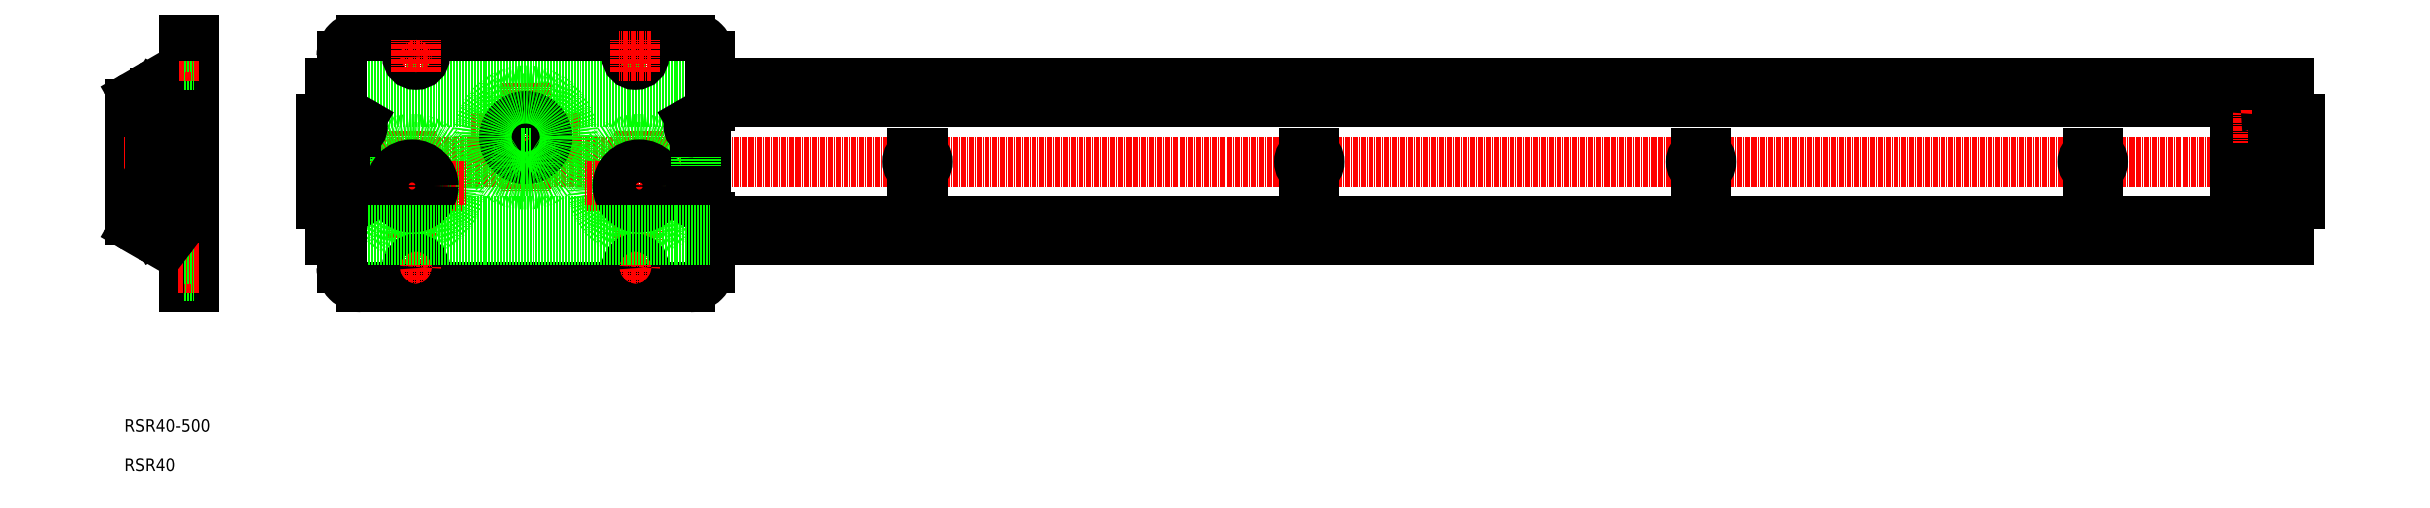
<metadata>
{"format":"dxf","ext":"dxf","renderer":"ezdxf+matplotlib","layout":"modelspace","background":"white","min_lineweight":24,"dpi":150}
</metadata>
<code>
0
SECTION
2
ENTITIES
0
LINE
8
0
10
203.7
20
179.4
30
0
11
606.7
21
179.4
31
0
0
LINE
8
0
10
203.7
20
211.9
30
0
11
606.7
21
211.9
31
0
0
LINE
8
0
10
203.7
20
214.6
30
0
11
606.7
21
214.6
31
0
0
LINE
8
0
10
203.7
20
209.7
30
0
11
606.7
21
209.7
31
0
0
LINE
8
CENTER
10
99.88
20
194.6
30
0
11
611.2
21
194.6
31
0
0
TEXT
8
0
10
54.32
20
125.7
30
0
40
3.2
1
RSR40-500
0
ARC
8
0
10
114.7
20
221.6
30
0
40
5
50
90
51
180
0
ARC
8
0
10
111.7
20
208.7
30
0
40
2
50
180
51
240
0
LINE
8
0
10
109.9
20
205.4
30
0
11
110.7
21
198.6
31
0
0
ARC
8
0
10
111.7
20
180.4
30
0
40
2
50
120
51
180
0
LINE
8
0
10
109.9
20
183.8
30
0
11
110.7
21
190.6
31
0
0
ARC
8
0
10
114.7
20
167.6
30
0
40
5
50
180
51
270
0
LINE
8
0
10
109.7
20
179.4
30
0
11
203.7
21
179.4
31
0
0
LINE
8
0
10
109.7
20
214.6
30
0
11
203.7
21
214.6
31
0
0
LINE
8
0
10
109.7
20
209.7
30
0
11
203.7
21
209.7
31
0
0
LINE
8
0
10
109.7
20
211.9
30
0
11
203.7
21
211.9
31
0
0
LINE
8
0
10
72.03
20
162.6
30
0
11
72.03
21
226.6
31
0
0
LINE
8
0
10
69.63
20
195.5
30
0
11
69.63
21
226.6
31
0
0
LINE
8
0
10
109.7
20
221.6
30
0
11
109.7
21
208.7
31
0
0
LINE
8
0
10
106.7
20
214.5
30
0
11
106.7
21
205.4
31
0
0
ARC
8
0
10
63.55
20
210.3
30
0
40
4.3
50
39.88
51
122.1
0
ARC
8
0
10
69.73
20
180.8
30
0
40
2.3
50
355.4
51
66.96
0
LINE
8
0
10
106.7
20
183.8
30
0
11
106.7
21
174.6
31
0
0
LINE
8
0
10
67.68
20
184.4
30
0
11
67.68
21
180.5
31
0
0
LINE
8
0
10
68.43
20
182.4
30
0
11
68.43
21
178.9
31
0
0
LINE
8
0
10
61.63
20
185.4
30
0
11
61.63
21
180.9
31
0
0
LINE
8
0
10
57.63
20
209.4
30
0
11
57.63
21
179.7
31
0
0
LINE
8
0
10
55.83
20
179.7
30
0
11
55.83
21
209.4
31
0
0
LINE
8
0
10
66.63
20
196.2
30
0
11
66.63
21
180.5
31
0
0
LINE
8
CENTER
10
64.13
20
196.9
30
0
11
64.13
21
180
31
0
0
LINE
8
CENTER
10
63.53
20
213.1
30
0
11
63.53
21
175.3
31
0
0
LINE
8
0
10
60.83
20
210.1
30
0
11
60.83
21
179
31
0
0
ARC
8
0
10
70.53
20
183.4
30
0
40
2.3
50
180
51
247
0
LINE
8
0
10
69.63
20
162.6
30
0
11
69.63
21
181.3
31
0
0
LINE
8
0
10
69.63
20
162.6
30
0
11
72.03
21
162.6
31
0
0
LINE
8
0
10
66.63
20
180.5
30
0
11
67.68
21
180.5
31
0
0
LINE
8
0
10
65.53
20
178.4
30
0
11
67.93
21
178.4
31
0
0
LINE
8
0
10
57.88
20
179.3
30
0
11
62.28
21
176.7
31
0
0
ARC
8
0
10
58.13
20
179.7
30
0
40
2.3
50
180
51
240
0
ARC
8
0
10
58.13
20
179.7
30
0
40
0.5
50
180
51
240
0
LINE
8
0
10
65.03
20
177.9
30
0
11
65.03
21
176.9
31
0
0
LINE
8
0
10
62.03
20
176.9
30
0
11
60.83
21
179
31
0
0
ARC
8
0
10
63.53
20
178.8
30
0
40
2.4
50
231.3
51
308.7
0
ARC
8
0
10
63.53
20
178.9
30
0
40
2.5
50
240
51
318.3
0
ARC
8
0
10
63.53
20
178.9
30
0
40
2.5
50
240
51
318.3
0
LINE
8
0
10
61.63
20
180.9
30
0
11
66.63
21
180.9
31
0
0
ARC
8
0
10
65.53
20
177.9
30
0
40
0.5
50
90
51
180
0
LINE
8
0
10
69.63
20
165.3
30
0
11
72.03
21
165.3
31
0
0
LINE
8
CENTER
10
68.03
20
167.6
30
0
11
73.63
21
167.6
31
0
0
LINE
8
0
10
69.63
20
169.8
30
0
11
72.03
21
169.8
31
0
0
LINE
8
0
10
67.68
20
180.9
30
0
11
68.43
21
180.9
31
0
0
LINE
8
0
10
68.43
20
178.9
30
0
11
67.93
21
178.4
31
0
0
LINE
8
0
10
109.7
20
167.6
30
0
11
109.7
21
180.4
31
0
0
LINE
8
0
10
106.7
20
179.4
30
0
11
109.7
21
179.4
31
0
0
LINE
8
0
10
68.43
20
197.9
30
0
11
67.93
21
198.4
31
0
0
LINE
8
0
10
62.03
20
199.9
30
0
11
60.83
21
197.8
31
0
0
LINE
8
0
10
68.43
20
210.2
30
0
11
68.43
21
194.3
31
0
0
LINE
8
0
10
66.63
20
196.2
30
0
11
67.68
21
196.2
31
0
0
LINE
8
0
10
66.63
20
194.9
30
0
11
67.68
21
194.9
31
0
0
LINE
8
0
10
66.63
20
192.4
30
0
11
68.23
21
192.4
31
0
0
LINE
8
0
10
66.63
20
184.4
30
0
11
68.23
21
184.4
31
0
0
LINE
8
0
10
66.63
20
181.9
30
0
11
67.68
21
181.9
31
0
0
LINE
8
CENTER
10
59.76
20
188.4
30
0
11
73.61
21
188.4
31
0
0
LINE
8
CENTER
10
54.26
20
194.6
30
0
11
73.29
21
194.6
31
0
0
LINE
8
0
10
61.13
20
191.7
30
0
11
61.13
21
185.1
31
0
0
LINE
8
0
10
61.13
20
190.6
30
0
11
62.43
21
188.4
31
0
0
LINE
8
0
10
61.63
20
185.4
30
0
11
66.63
21
185.4
31
0
0
LINE
8
0
10
61.63
20
181.9
30
0
11
63.41
21
181.9
31
0
0
LINE
8
0
10
61.63
20
184.3
30
0
11
63.41
21
184.3
31
0
0
CIRCLE
8
0
10
64.13
20
183.1
30
0
40
1.389
0
LINE
8
0
10
61.13
20
185.1
30
0
11
61.63
21
185.4
31
0
0
LINE
8
0
10
60.83
20
182.4
30
0
11
61.63
21
182.4
31
0
0
LINE
8
0
10
64.85
20
184.3
30
0
11
66.63
21
184.3
31
0
0
LINE
8
0
10
64.85
20
181.9
30
0
11
66.63
21
181.9
31
0
0
LINE
8
0
10
61.13
20
186.1
30
0
11
62.43
21
188.4
31
0
0
LINE
8
0
10
61.63
20
195.9
30
0
11
61.63
21
191.4
31
0
0
CIRCLE
8
0
10
64.13
20
193.6
30
0
40
1.389
0
LINE
8
0
10
61.63
20
192.4
30
0
11
63.41
21
192.4
31
0
0
LINE
8
0
10
61.63
20
191.4
30
0
11
66.63
21
191.4
31
0
0
LINE
8
0
10
61.13
20
191.7
30
0
11
61.63
21
191.4
31
0
0
LINE
8
0
10
64.85
20
192.4
30
0
11
66.63
21
192.4
31
0
0
LINE
8
0
10
61.63
20
194.8
30
0
11
63.41
21
194.8
31
0
0
LINE
8
0
10
61.63
20
195.9
30
0
11
66.63
21
195.9
31
0
0
LINE
8
0
10
60.83
20
194.4
30
0
11
61.63
21
194.4
31
0
0
LINE
8
0
10
64.85
20
194.8
30
0
11
66.63
21
194.8
31
0
0
ARC
8
0
10
69.83
20
189.8
30
0
40
2
50
0
51
66.42
0
LINE
8
0
10
70.63
20
182.9
30
0
11
70.63
21
193.9
31
0
0
LINE
8
0
10
68.23
20
183.4
30
0
11
68.23
21
193.4
31
0
0
ARC
8
0
10
69.83
20
187
30
0
40
2
50
293.6
51
0
0
LINE
8
0
10
68.23
20
185.6
30
0
11
70.63
21
185.6
31
0
0
LINE
8
0
10
71.83
20
189.8
30
0
11
71.83
21
187
31
0
0
ARC
8
0
10
69.73
20
196
30
0
40
2.3
50
293
51
4.616
0
LINE
8
0
10
67.68
20
196.2
30
0
11
67.68
21
192.4
31
0
0
ARC
8
0
10
70.53
20
193.4
30
0
40
2.3
50
113
51
180
0
LINE
8
0
10
68.23
20
191.1
30
0
11
70.63
21
191.1
31
0
0
LINE
8
0
10
67.68
20
195.9
30
0
11
68.43
21
195.9
31
0
0
LINE
8
0
10
65.53
20
210.7
30
0
11
67.93
21
210.7
31
0
0
LINE
8
0
10
65.53
20
198.4
30
0
11
67.93
21
198.4
31
0
0
LINE
8
CENTER
10
59.76
20
200.7
30
0
11
73.61
21
200.7
31
0
0
LINE
8
0
10
62.03
20
212.2
30
0
11
62.03
21
199.9
31
0
0
LINE
8
0
10
65.03
20
198.9
30
0
11
65.03
21
212.2
31
0
0
ARC
8
0
10
63.53
20
198
30
0
40
2.4
50
51.32
51
128.7
0
ARC
8
0
10
65.53
20
198.9
30
0
40
0.5
50
180
51
270
0
LINE
8
0
10
57.88
20
209.9
30
0
11
62.28
21
212.4
31
0
0
ARC
8
0
10
58.13
20
209.4
30
0
40
2.3
50
120
51
180
0
ARC
8
0
10
58.13
20
209.4
30
0
40
0.5
50
120
51
180
0
LINE
8
0
10
62.03
20
212.2
30
0
11
60.83
21
210.1
31
0
0
ARC
8
0
10
63.53
20
210.3
30
0
40
2.4
50
51.32
51
128.7
0
ARC
8
0
10
63.53
20
210.2
30
0
40
2.5
50
41.69
51
120
0
ARC
8
0
10
63.53
20
210.2
30
0
40
2.5
50
41.69
51
120
0
LINE
8
0
10
65.4
20
211.9
30
0
11
66.85
21
213
31
0
0
ARC
8
0
10
65.53
20
211.2
30
0
40
0.5
50
180
51
270
0
LINE
8
0
10
67.93
20
210.7
30
0
11
67.93
21
198.4
31
0
0
LINE
8
0
10
68.43
20
210.2
30
0
11
67.93
21
210.7
31
0
0
ARC
8
0
10
70.63
20
205.7
30
0
40
2.3
50
115.8
51
163
0
LINE
8
0
10
108.5
20
202.6
30
0
11
108.5
21
186.6
31
0
0
LINE
8
0
10
104.5
20
205.4
30
0
11
104.5
21
183.8
31
0
0
LINE
8
0
10
106.7
20
202.6
30
0
11
106.7
21
186.6
31
0
0
LINE
8
0
10
104.5
20
183.8
30
0
11
109.9
21
183.8
31
0
0
LINE
8
0
10
106.7
20
186.6
30
0
11
108.5
21
186.6
31
0
0
LINE
8
0
10
104.5
20
205.4
30
0
11
109.9
21
205.4
31
0
0
LINE
8
0
10
106.7
20
202.6
30
0
11
108.5
21
202.6
31
0
0
LINE
8
0
10
106.7
20
209.7
30
0
11
109.7
21
209.7
31
0
0
LINE
8
0
10
106.7
20
211.9
30
0
11
109.7
21
211.9
31
0
0
LINE
8
0
10
69.63
20
219.3
30
0
11
72.03
21
219.3
31
0
0
LINE
8
CENTER
10
68.18
20
221.6
30
0
11
73.46
21
221.6
31
0
0
LINE
8
0
10
69.63
20
223.8
30
0
11
72.03
21
223.8
31
0
0
LINE
8
0
10
69.63
20
226.6
30
0
11
72.03
21
226.6
31
0
0
LINE
8
0
10
106.7
20
214.6
30
0
11
109.7
21
214.6
31
0
0
LINE
8
0
10
203.7
20
221.6
30
0
11
203.7
21
208.7
31
0
0
LINE
8
CENTER
10
156.7
20
214.8
30
0
11
156.7
21
186.7
31
0
0
LINE
8
CENTER
10
142.7
20
200.7
30
0
11
170.7
21
200.7
31
0
0
CIRCLE
8
0
10
156.7
20
200.7
30
0
40
12
0
LINE
8
0
10
114.7
20
162.6
30
0
11
198.7
21
162.6
31
0
0
LINE
8
CENTER
10
127.7
20
202.4
30
0
11
127.7
21
174.4
31
0
0
CIRCLE
8
0
10
127.7
20
188.4
30
0
40
12
0
CIRCLE
8
0
10
127.7
20
188.4
30
0
40
10
0
LINE
8
CENTER
10
128.7
20
171.7
30
0
11
128.7
21
163.5
31
0
0
LINE
8
CENTER
10
124.6
20
167.6
30
0
11
132.8
21
167.6
31
0
0
CIRCLE
8
0
10
128.7
20
167.6
30
0
40
2.25
0
LINE
8
CENTER
10
113.7
20
188.4
30
0
11
141.7
21
188.4
31
0
0
LINE
8
0
10
113.1
20
202.1
30
0
11
113.1
21
187.1
31
0
0
LINE
8
0
10
110.7
20
202.1
30
0
11
110.7
21
187.1
31
0
0
CIRCLE
8
0
10
127.7
20
188.4
30
0
40
3.5
0
CIRCLE
8
0
10
127.7
20
188.4
30
0
40
5.5
0
ARC
8
0
10
113.6
20
185.6
30
0
40
1.5
50
300
51
90
0
LINE
8
0
10
114.4
20
184.3
30
0
11
110.7
21
182.2
31
0
0
LINE
8
0
10
113.6
20
187.1
30
0
11
110.7
21
187.1
31
0
0
LINE
8
0
10
114.4
20
204.9
30
0
11
110.7
21
207
31
0
0
ARC
8
0
10
113.6
20
203.6
30
0
40
1.5
50
270
51
60
0
LINE
8
0
10
113.5
20
202.1
30
0
11
110.7
21
202.1
31
0
0
CIRCLE
8
0
10
156.7
20
200.7
30
0
40
5.5
0
CIRCLE
8
0
10
156.7
20
200.7
30
0
40
3.5
0
CIRCLE
8
0
10
156.7
20
200.7
30
0
40
10
0
ARC
8
0
10
156.7
20
194.6
30
0
40
2.6
50
300.1
51
59.93
0
ARC
8
0
10
156.7
20
194.6
30
0
40
2.6
50
120.1
51
239.9
0
LINE
8
0
10
155.4
20
192.3
30
0
11
158.1
21
192.3
31
0
0
LINE
8
0
10
155.4
20
196.8
30
0
11
158.1
21
196.8
31
0
0
ARC
8
0
10
201.7
20
180.4
30
0
40
2
50
360
51
60
0
LINE
8
CENTER
10
185.7
20
202.4
30
0
11
185.7
21
174.4
31
0
0
CIRCLE
8
0
10
185.7
20
188.4
30
0
40
12
0
CIRCLE
8
0
10
185.7
20
188.4
30
0
40
10
0
LINE
8
CENTER
10
184.7
20
171.7
30
0
11
184.7
21
163.5
31
0
0
LINE
8
CENTER
10
188.8
20
167.6
30
0
11
180.6
21
167.6
31
0
0
CIRCLE
8
0
10
184.7
20
167.6
30
0
40
2.25
0
ARC
8
0
10
198.7
20
167.6
30
0
40
5
50
270
51
360
0
LINE
8
0
10
203.7
20
167.6
30
0
11
203.7
21
180.4
31
0
0
LINE
8
CENTER
10
199.7
20
188.4
30
0
11
171.7
21
188.4
31
0
0
CIRCLE
8
0
10
185.7
20
188.4
30
0
40
3.5
0
CIRCLE
8
0
10
185.7
20
188.4
30
0
40
5.5
0
LINE
8
0
10
202.7
20
202.1
30
0
11
202.7
21
187.1
31
0
0
LINE
8
0
10
200.3
20
202.1
30
0
11
200.3
21
187.1
31
0
0
ARC
8
0
10
199.8
20
185.6
30
0
40
1.5
50
90
51
240
0
LINE
8
0
10
199.1
20
184.3
30
0
11
202.7
21
182.2
31
0
0
LINE
8
0
10
199.8
20
187.1
30
0
11
202.7
21
187.1
31
0
0
LINE
8
0
10
199.1
20
204.9
30
0
11
202.7
21
207
31
0
0
ARC
8
0
10
199.8
20
203.6
30
0
40
1.5
50
120
51
270
0
LINE
8
0
10
199.9
20
202.1
30
0
11
202.7
21
202.1
31
0
0
ARC
8
0
10
201.7
20
208.7
30
0
40
2
50
300
51
360
0
LINE
8
0
10
114.7
20
226.6
30
0
11
198.7
21
226.6
31
0
0
LINE
8
CENTER
10
124.6
20
221.6
30
0
11
132.8
21
221.6
31
0
0
CIRCLE
8
0
10
128.7
20
221.6
30
0
40
2.25
0
LINE
8
CENTER
10
128.7
20
217.5
30
0
11
128.7
21
225.7
31
0
0
CIRCLE
8
0
10
184.7
20
221.6
30
0
40
2.25
0
LINE
8
CENTER
10
188.8
20
221.6
30
0
11
180.6
21
221.6
31
0
0
LINE
8
CENTER
10
184.7
20
217.5
30
0
11
184.7
21
225.7
31
0
0
ARC
8
0
10
198.7
20
221.6
30
0
40
5
50
360
51
90
0
ARC
8
0
10
256.7
20
194.6
30
0
40
2.6
50
120.1
51
239.9
0
LINE
8
CENTER
10
256.7
20
198.6
30
0
11
256.7
21
190.6
31
0
0
ARC
8
0
10
256.7
20
194.6
30
0
40
2.6
50
300.1
51
59.93
0
LINE
8
0
10
255.4
20
192.3
30
0
11
258.1
21
192.3
31
0
0
LINE
8
0
10
255.4
20
196.8
30
0
11
258.1
21
196.8
31
0
0
LINE
8
0
10
606.7
20
214.6
30
0
11
606.7
21
205.4
31
0
0
CIRCLE
8
0
10
598.9
20
203.6
30
0
40
2.75
0
LINE
8
CENTER
10
594.7
20
203.6
30
0
11
602.9
21
203.6
31
0
0
LINE
8
0
10
600.2
20
202.3
30
0
11
597.7
21
204.8
31
0
0
LINE
8
0
10
597.7
20
202.3
30
0
11
600.2
21
204.8
31
0
0
LINE
8
0
10
594.4
20
208.6
30
0
11
603.4
21
208.6
31
0
0
CIRCLE
8
0
10
598.9
20
185.6
30
0
40
2.75
0
LINE
8
0
10
594.4
20
180.6
30
0
11
603.4
21
180.6
31
0
0
LINE
8
CENTER
10
594.7
20
185.6
30
0
11
602.9
21
185.6
31
0
0
LINE
8
0
10
597.7
20
184.3
30
0
11
600.2
21
186.8
31
0
0
LINE
8
0
10
597.7
20
186.8
30
0
11
600.2
21
184.3
31
0
0
LINE
8
CENTER
10
598.9
20
181.3
30
0
11
598.9
21
189.8
31
0
0
ARC
8
0
10
594.4
20
182.1
30
0
40
1.5
50
180
51
270
0
LINE
8
CENTER
10
556.7
20
198.6
30
0
11
556.7
21
190.6
31
0
0
LINE
8
0
10
555.4
20
196.8
30
0
11
558.1
21
196.8
31
0
0
LINE
8
0
10
555.4
20
192.3
30
0
11
558.1
21
192.3
31
0
0
ARC
8
0
10
556.7
20
194.6
30
0
40
2.6
50
120.1
51
239.9
0
ARC
8
0
10
556.7
20
194.6
30
0
40
2.6
50
300.1
51
59.93
0
LINE
8
0
10
592.9
20
182.1
30
0
11
592.9
21
207.1
31
0
0
LINE
8
CENTER
10
598.9
20
207.8
30
0
11
598.9
21
199.3
31
0
0
ARC
8
0
10
594.4
20
207.1
30
0
40
1.5
50
90
51
180
0
ARC
8
0
10
603.4
20
182.1
30
0
40
1.5
50
270
51
0
0
LINE
8
0
10
606.7
20
183.8
30
0
11
606.7
21
174.6
31
0
0
LINE
8
0
10
609.5
20
205.4
30
0
11
609.5
21
183.8
31
0
0
LINE
8
0
10
607.3
20
202.1
30
0
11
607.3
21
187.1
31
0
0
LINE
8
0
10
604.9
20
202.1
30
0
11
604.9
21
187.1
31
0
0
LINE
8
0
10
602.7
20
198.6
30
0
11
602.7
21
190.6
31
0
0
LINE
8
0
10
602.7
20
190.6
30
0
11
603.7
21
183.8
31
0
0
LINE
8
0
10
607.3
20
187.1
30
0
11
604.9
21
187.1
31
0
0
LINE
8
0
10
609.5
20
183.8
30
0
11
603.7
21
183.8
31
0
0
LINE
8
0
10
604.9
20
182.1
30
0
11
604.9
21
183.8
31
0
0
LINE
8
0
10
604.9
20
207.1
30
0
11
604.9
21
205.4
31
0
0
LINE
8
0
10
607.3
20
202.1
30
0
11
604.9
21
202.1
31
0
0
LINE
8
0
10
609.5
20
205.4
30
0
11
603.7
21
205.4
31
0
0
LINE
8
0
10
602.7
20
198.6
30
0
11
603.7
21
205.4
31
0
0
ARC
8
0
10
603.4
20
207.1
30
0
40
1.5
50
0
51
90
0
TEXT
8
0
10
54.32
20
115.6
30
0
40
3.2
1
RSR40
0
LINE
8
0
10
56.98
20
211.4
30
0
11
61.27
21
213.9
31
0
0
LINE
8
0
10
56.98
20
177.7
30
0
11
61.27
21
175.2
31
0
0
ARC
8
0
10
63.55
20
178.9
30
0
40
4.3
50
237.9
51
320.1
0
LINE
8
0
10
65.4
20
177.2
30
0
11
66.85
21
176.1
31
0
0
LINE
8
0
10
203.7
20
177.2
30
0
11
606.7
21
177.2
31
0
0
LINE
8
0
10
203.7
20
174.6
30
0
11
606.7
21
174.6
31
0
0
LINE
8
0
10
109.7
20
174.6
30
0
11
203.7
21
174.6
31
0
0
LINE
8
0
10
109.7
20
177.2
30
0
11
203.7
21
177.2
31
0
0
LINE
8
0
10
106.7
20
174.6
30
0
11
109.7
21
174.6
31
0
0
LINE
8
0
10
106.7
20
177.2
30
0
11
109.7
21
177.2
31
0
0
ARC
8
0
10
356.7
20
194.6
30
0
40
2.6
50
300.1
51
59.93
0
ARC
8
0
10
356.7
20
194.6
30
0
40
2.6
50
120.1
51
239.9
0
LINE
8
CENTER
10
356.7
20
198.6
30
0
11
356.7
21
190.6
31
0
0
LINE
8
0
10
355.4
20
192.3
30
0
11
358.1
21
192.3
31
0
0
LINE
8
0
10
355.4
20
196.8
30
0
11
358.1
21
196.8
31
0
0
ARC
8
0
10
456.7
20
194.6
30
0
40
2.6
50
300.1
51
59.93
0
ARC
8
0
10
456.7
20
194.6
30
0
40
2.6
50
120.1
51
239.9
0
LINE
8
CENTER
10
456.7
20
198.6
30
0
11
456.7
21
190.6
31
0
0
LINE
8
0
10
455.4
20
192.3
30
0
11
458.1
21
192.3
31
0
0
LINE
8
0
10
455.4
20
196.8
30
0
11
458.1
21
196.8
31
0
0
ENDSEC
0
EOF

</code>
